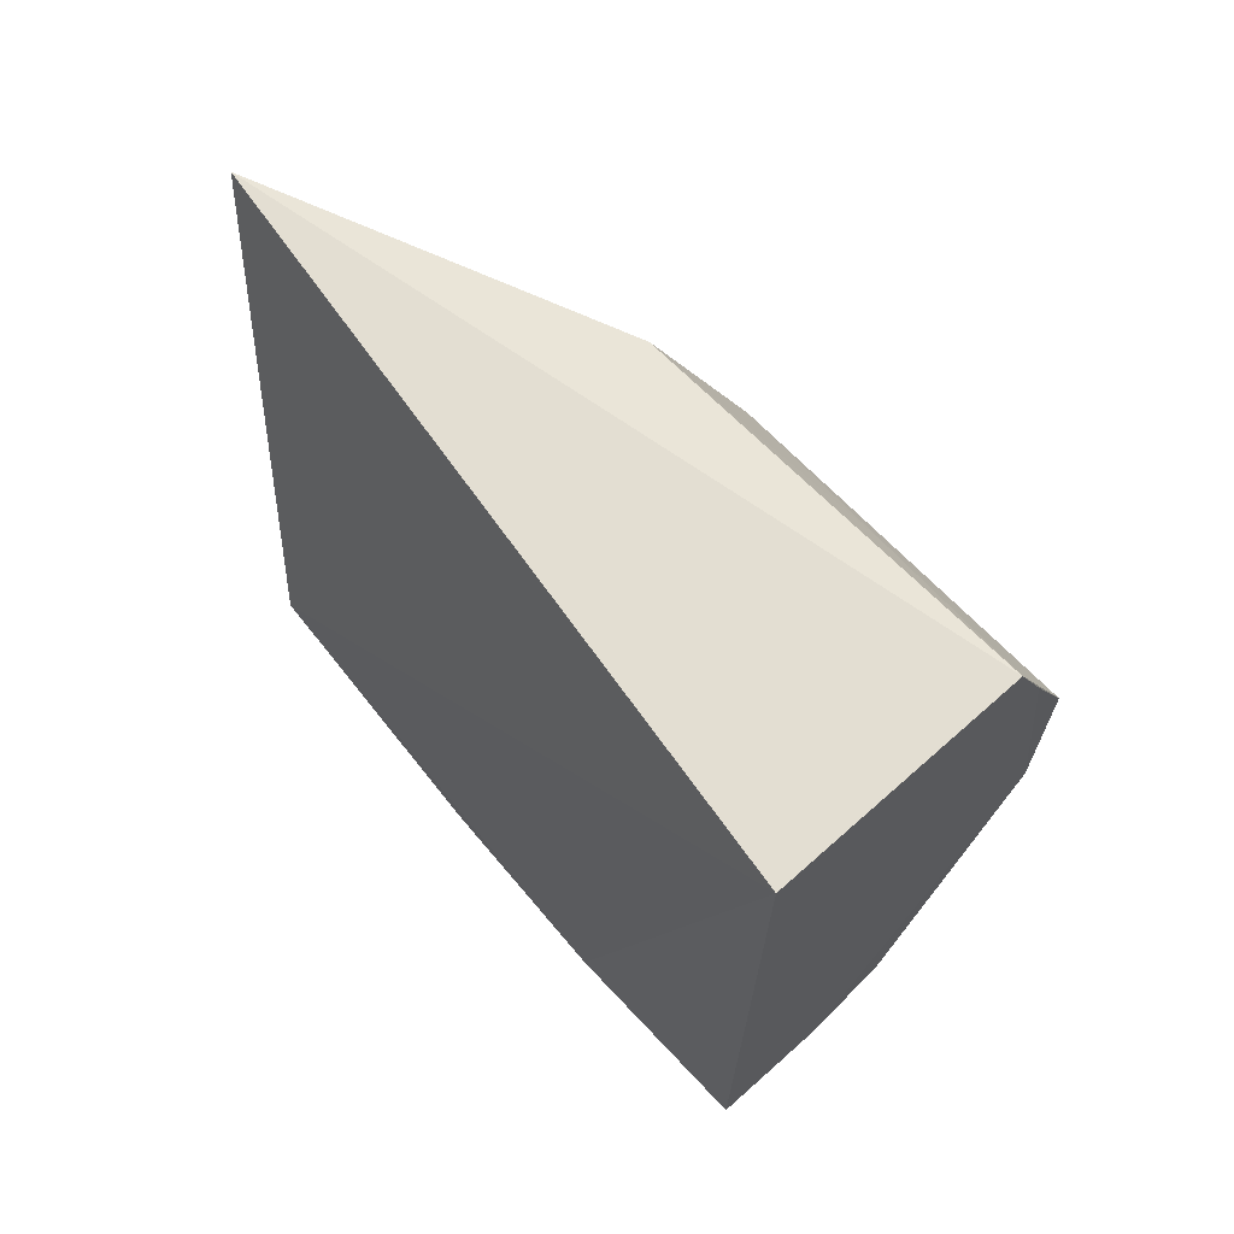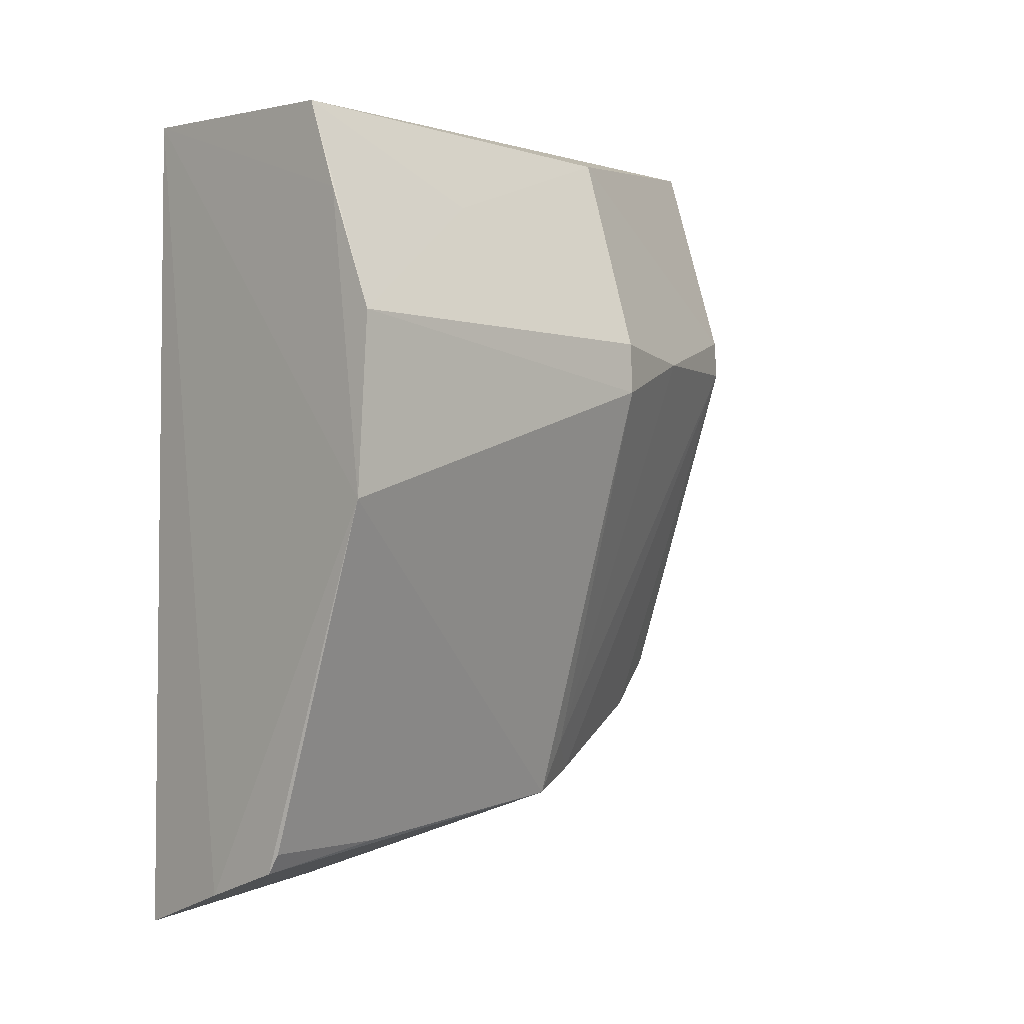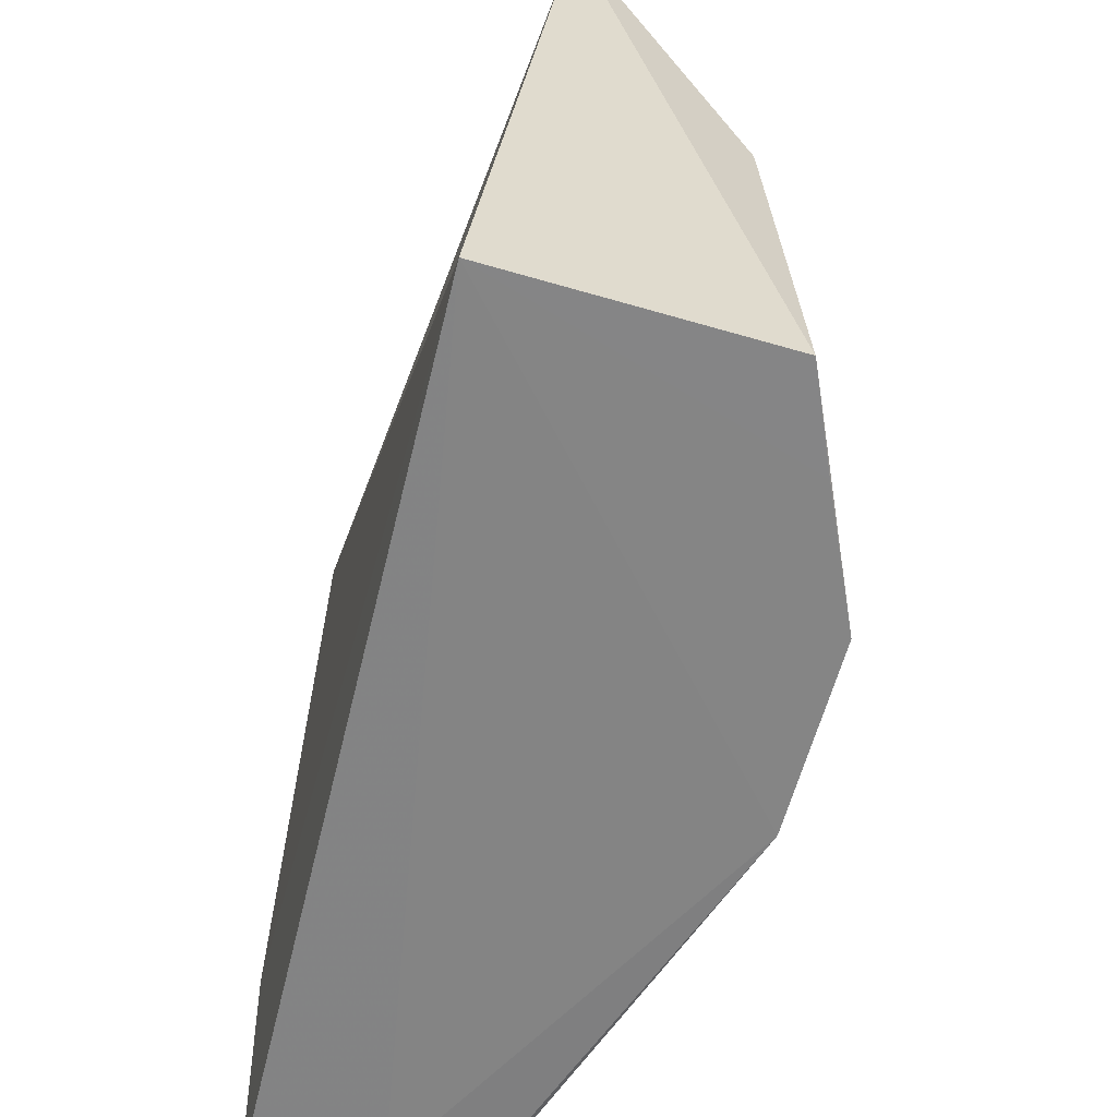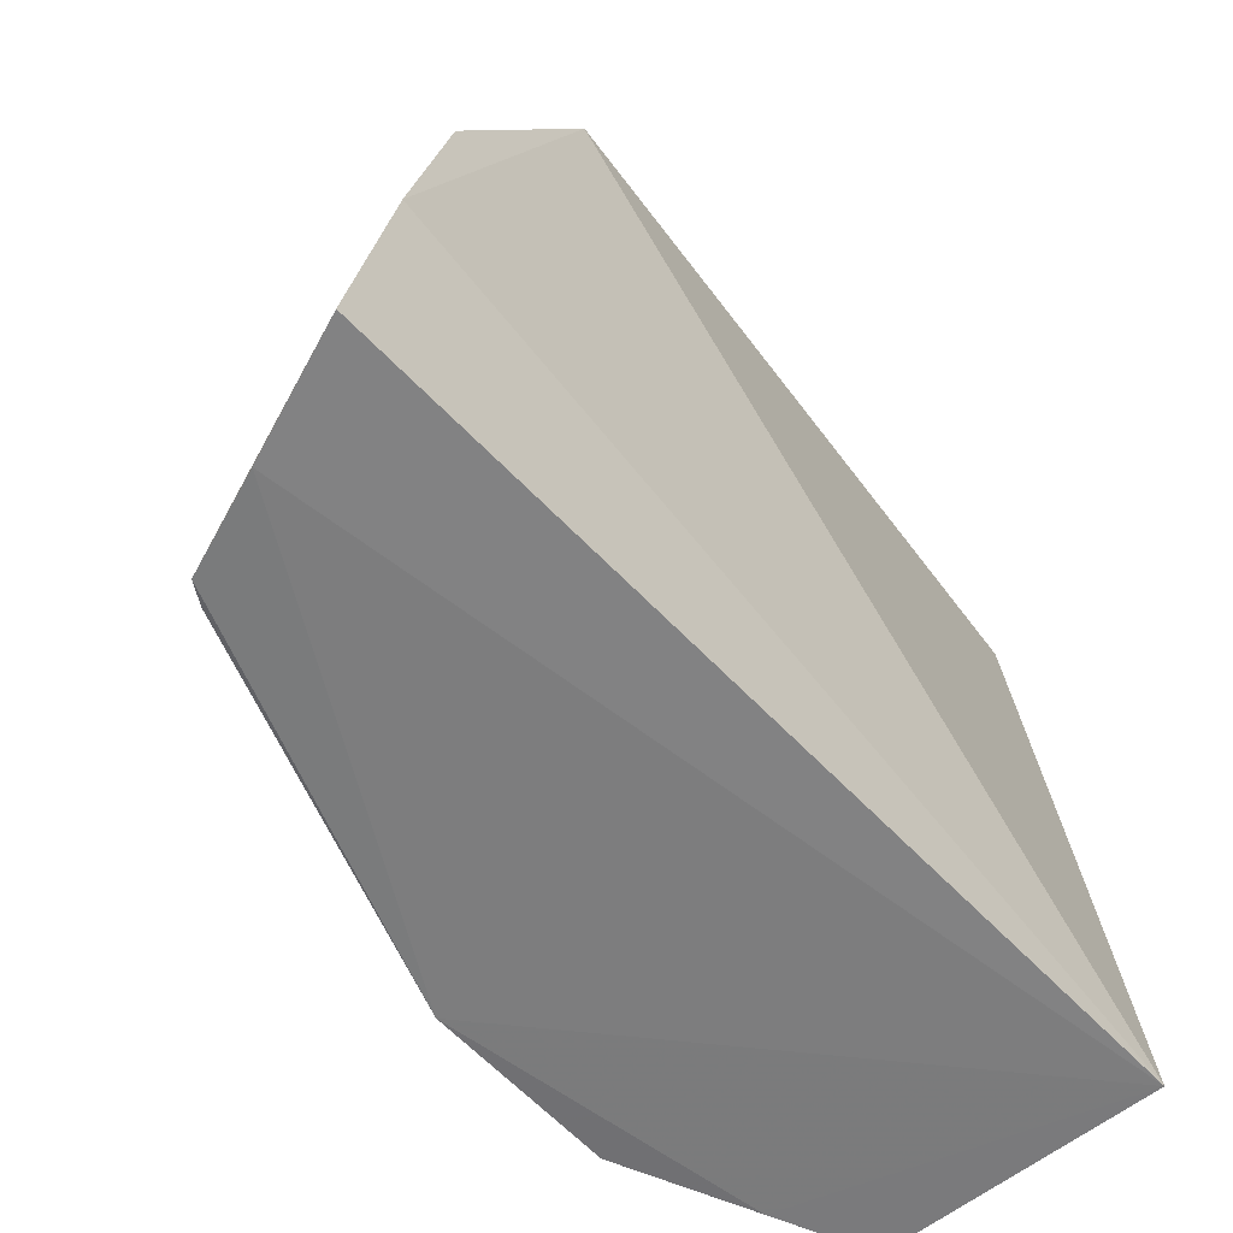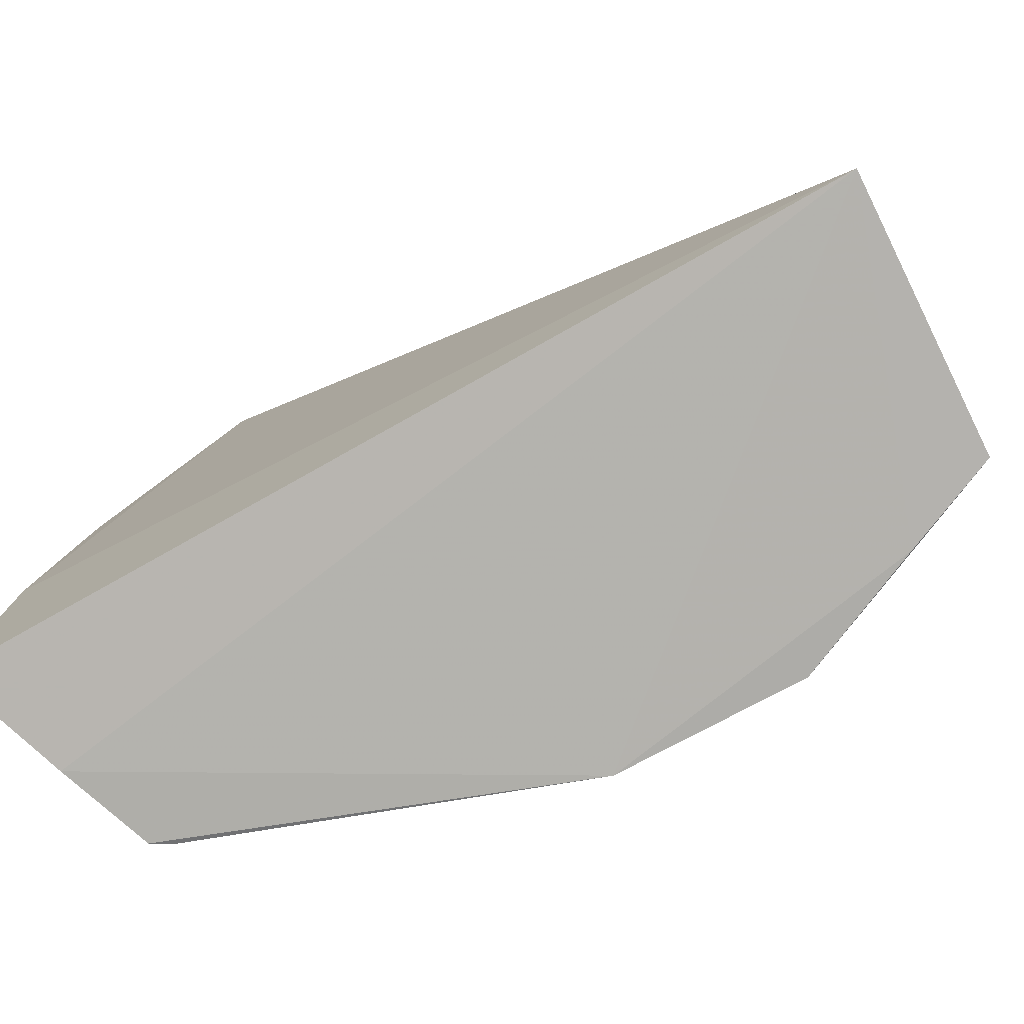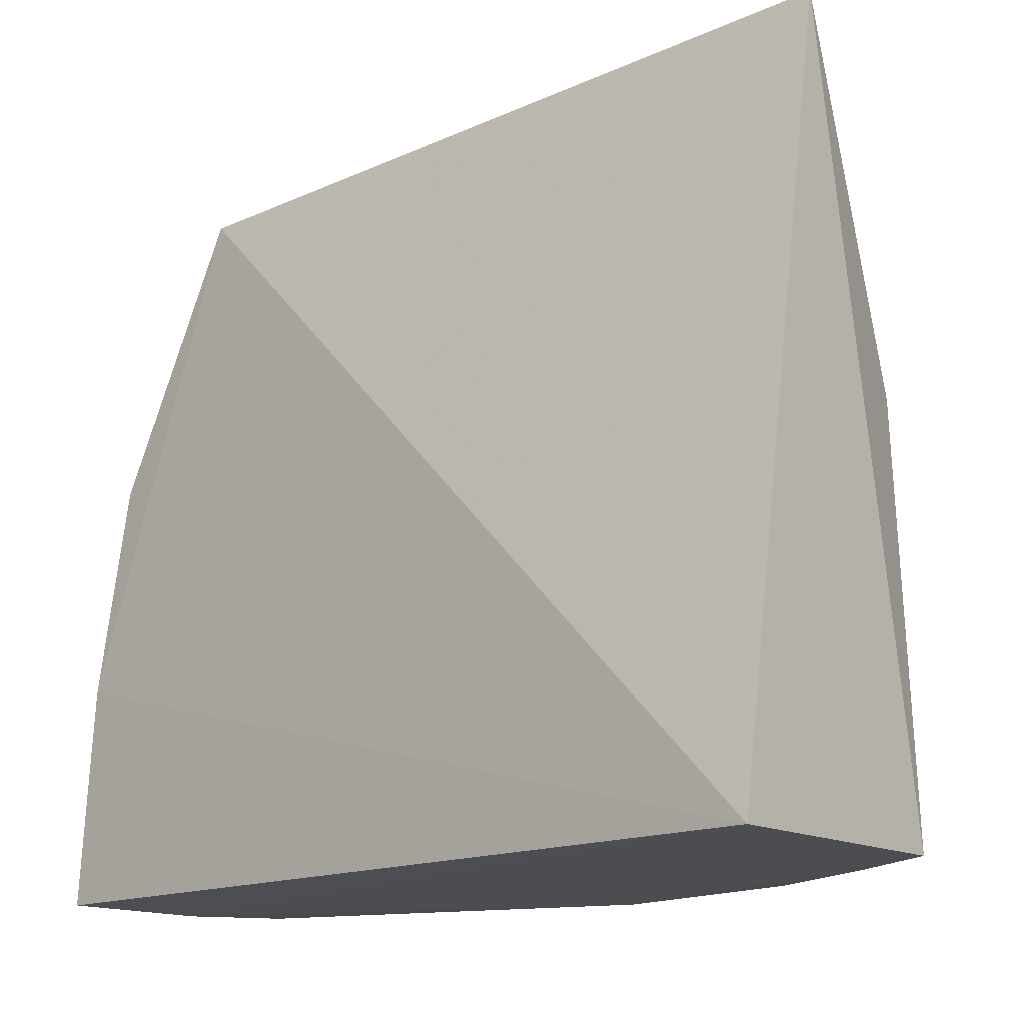
<metadata>
{"format":"obj","ext":"obj","renderer":"f3d","projection":"perspective","resolution":1024,"background":"white","views":[{"elev":68.5,"azim":137.9,"up":"+Y"},{"elev":-2.2,"azim":-133.2,"up":"+Y"},{"elev":-60.8,"azim":166.7,"up":"+Z"},{"elev":-59.0,"azim":42.9,"up":"+Z"},{"elev":-79.1,"azim":119.5,"up":"+Z"},{"elev":-15.2,"azim":133.7,"up":"+Z"}]}
</metadata>
<code>
v -0.09614 -0.1618 -0.09013
v -0.09899 -0.186 -0.2356
v -0.1005 0.1134 -0.2348
v -0.1282 0.124 0.02019
v -0.2211 -0.03174 -0.2372
v -0.09535 -0.114 -0.0004639
v -0.09575 -0.1755 -0.1612
v -0.1688 -0.1421 -0.1011
v -0.1401 -0.1721 -0.2375
v -0.1919 0.1082 -0.2349
v -0.1599 -0.1342 -0.07927
v -0.2198 0.01291 -0.1026
v -0.1239 -0.1544 -0.09407
v -0.1762 -0.1543 -0.2361
v -0.1719 -0.1614 -0.2368
v -0.2049 0.07603 -0.2355
v -0.1864 0.1058 -0.09249
v -0.1739 0.03 -0.001464
v -0.1727 -0.1532 -0.191
v -0.2235 0.03205 -0.2353
v -0.1721 -0.1228 -0.09431
v -0.129 -0.0933 -0.00205
v -0.2196 0.03127 -0.1032
v -0.1719 0.04405 -0.0002091
v -0.204 0.02758 -0.06181
v -0.1334 -0.1114 -0.01991
v -0.2033 0.07651 -0.1743
v -0.1093 -0.1103 -0.002435
f 6 3 4
f 7 2 3
f 7 6 1
f 7 3 6
f 8 2 7
f 9 5 3
f 9 3 2
f 10 4 3
f 12 5 8
f 13 8 7
f 13 7 1
f 13 11 8
f 15 9 2
f 15 2 8
f 15 14 5
f 15 5 9
f 16 10 3
f 16 3 5
f 17 4 10
f 19 8 5
f 19 5 14
f 19 15 8
f 19 14 15
f 20 16 5
f 20 5 12
f 20 10 16
f 21 12 8
f 21 8 11
f 21 11 18
f 22 6 4
f 22 4 18
f 23 20 12
f 24 18 4
f 24 4 17
f 25 21 18
f 25 12 21
f 25 23 12
f 25 18 24
f 25 24 17
f 25 17 23
f 26 22 18
f 26 18 11
f 27 23 17
f 27 17 10
f 27 10 20
f 27 20 23
f 28 6 22
f 28 22 26
f 28 1 6
f 28 13 1
f 28 26 11
f 28 11 13

</code>
